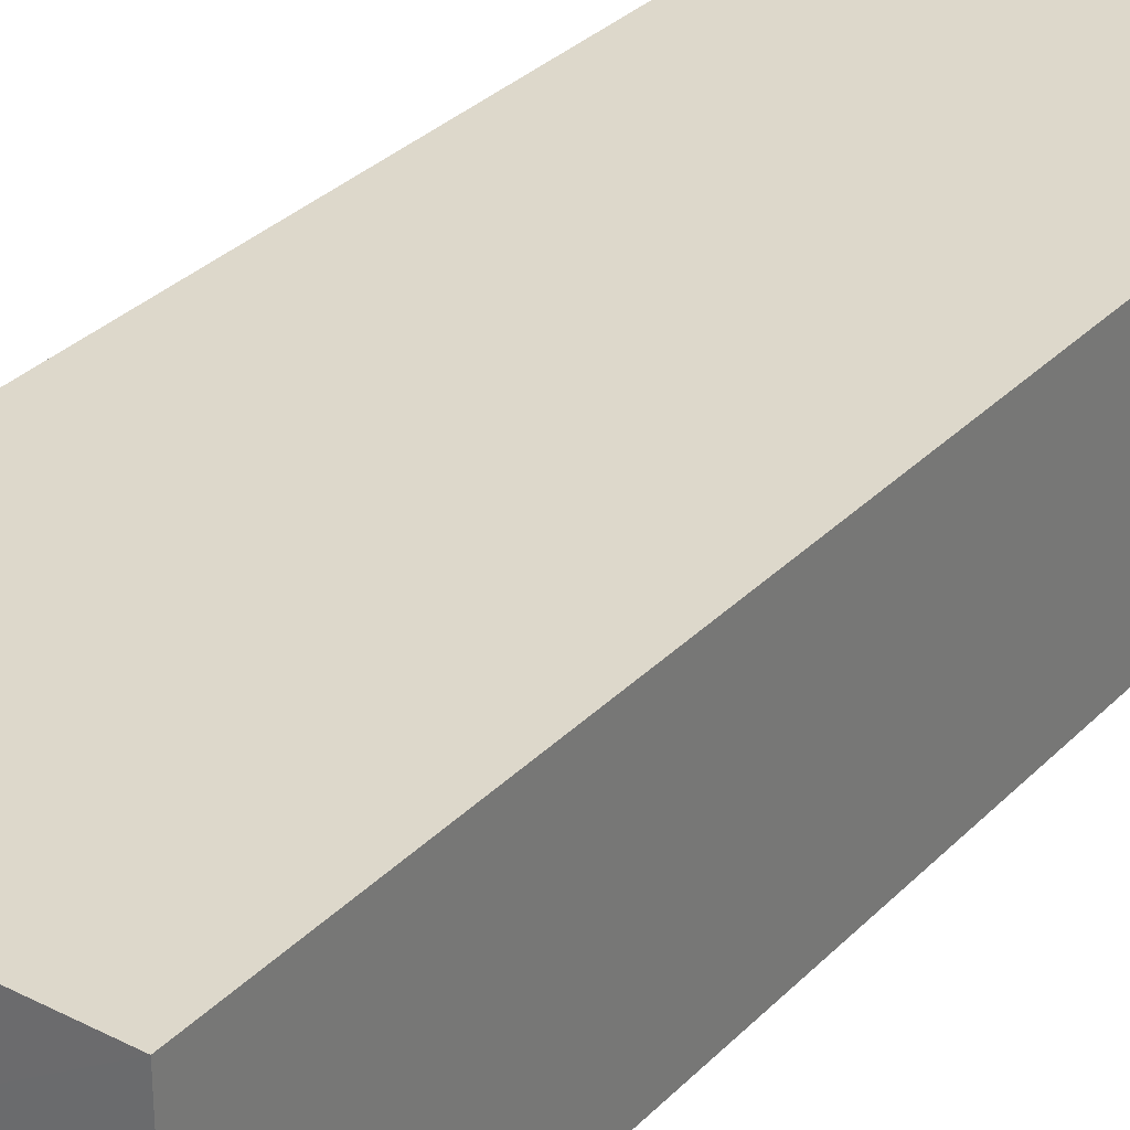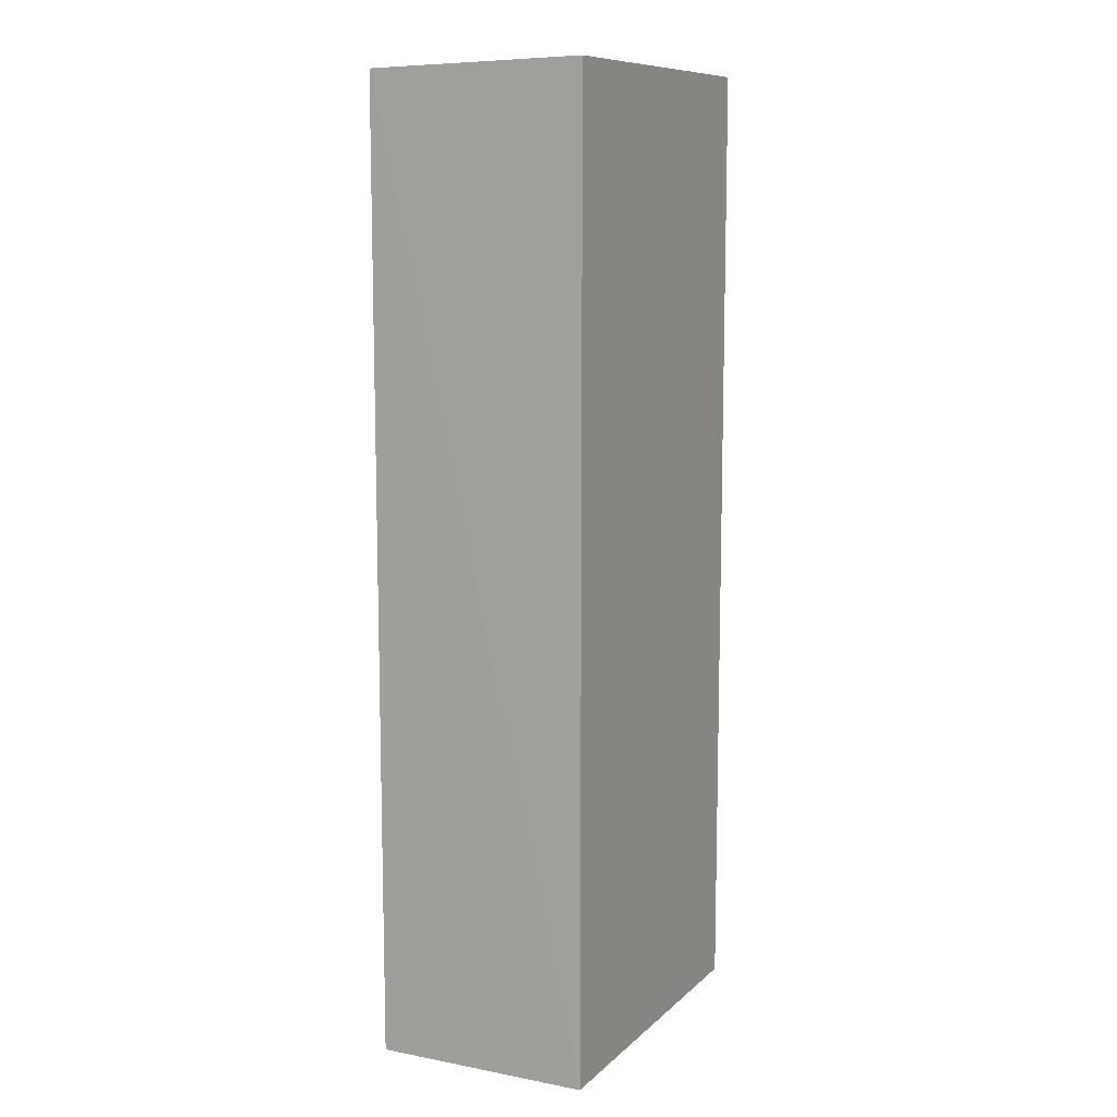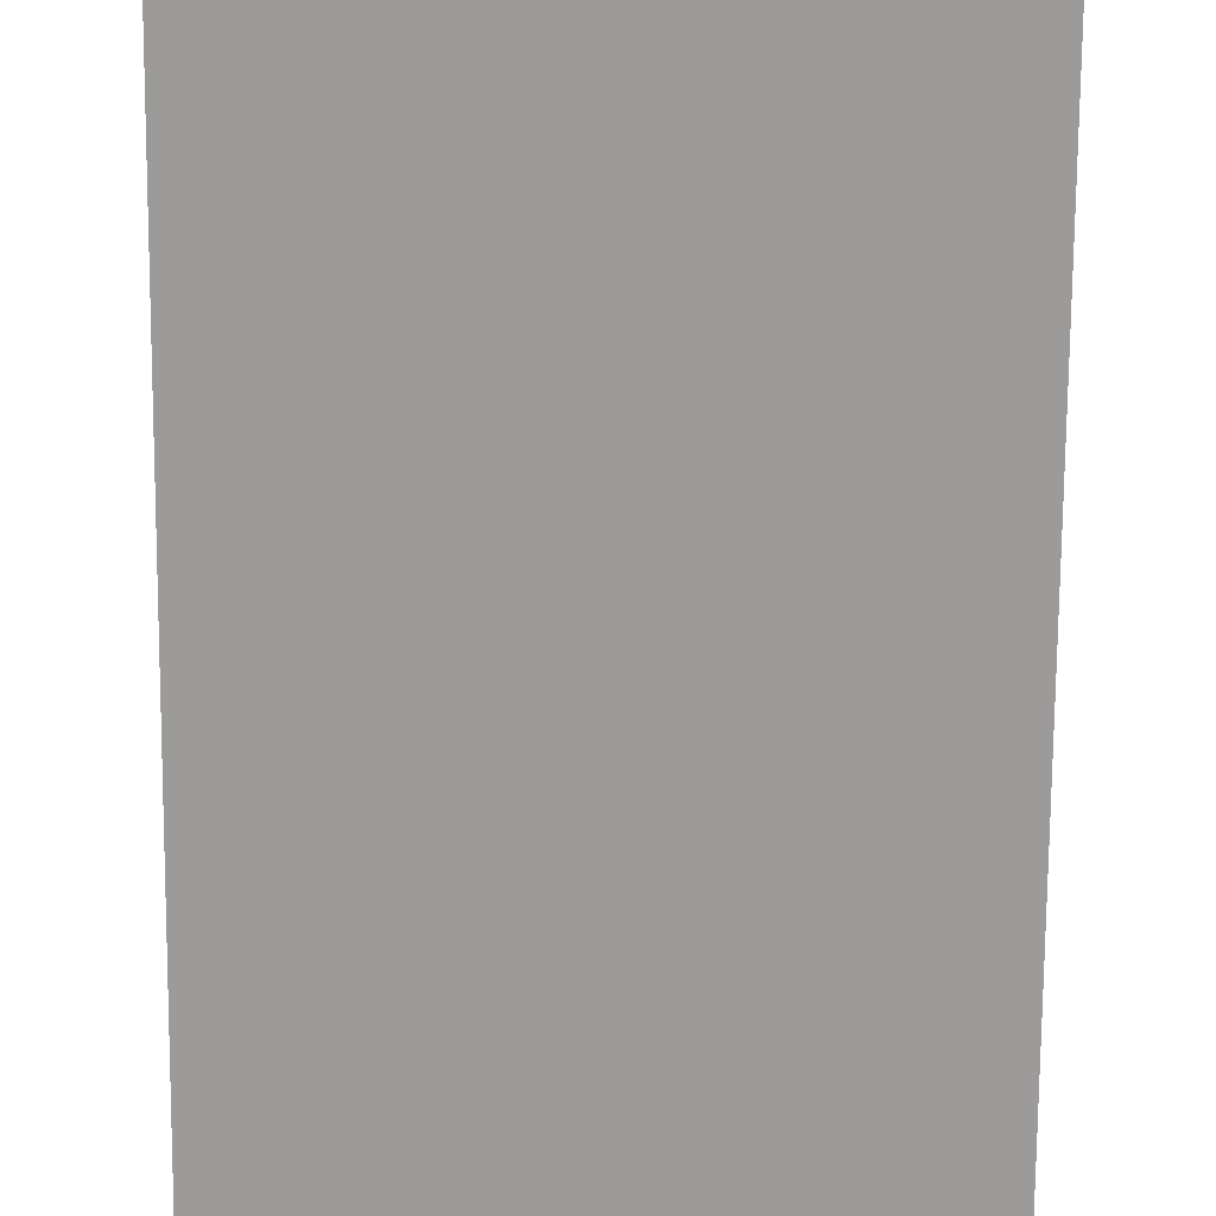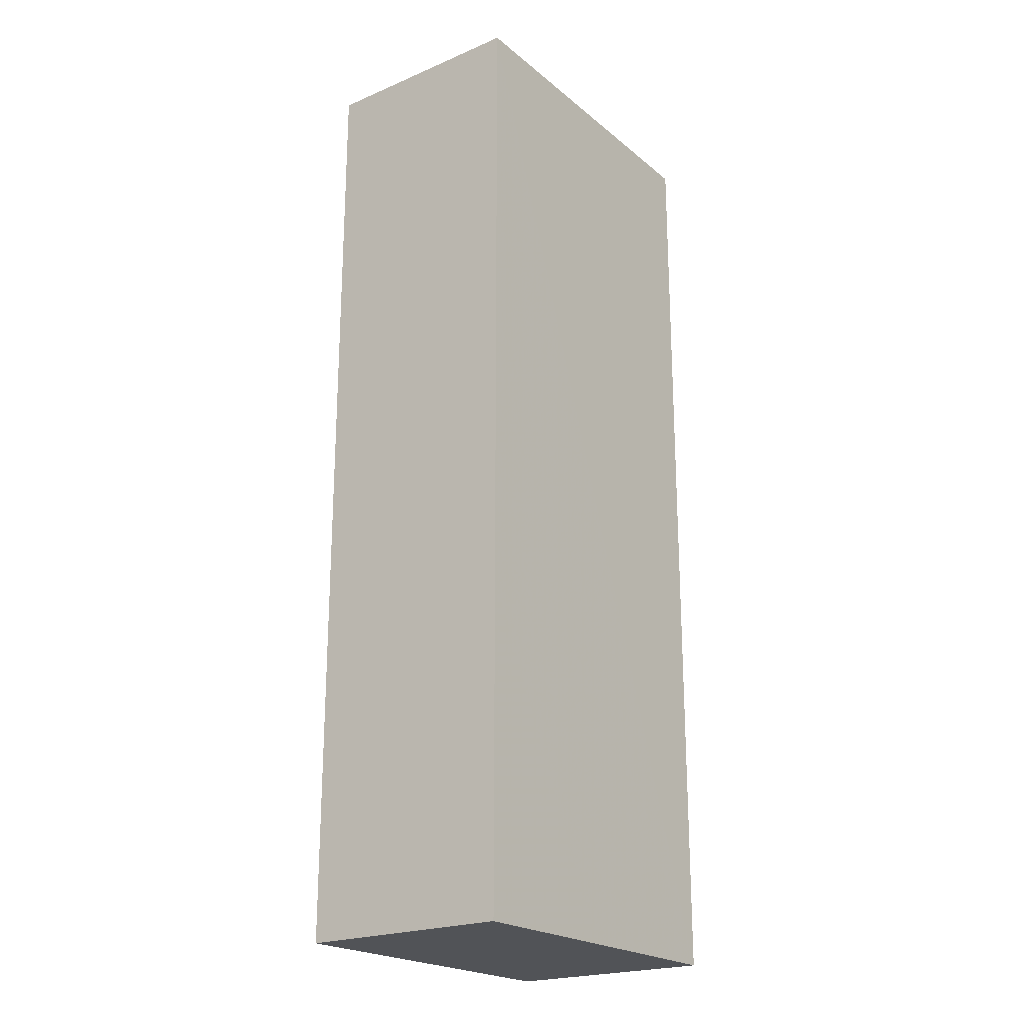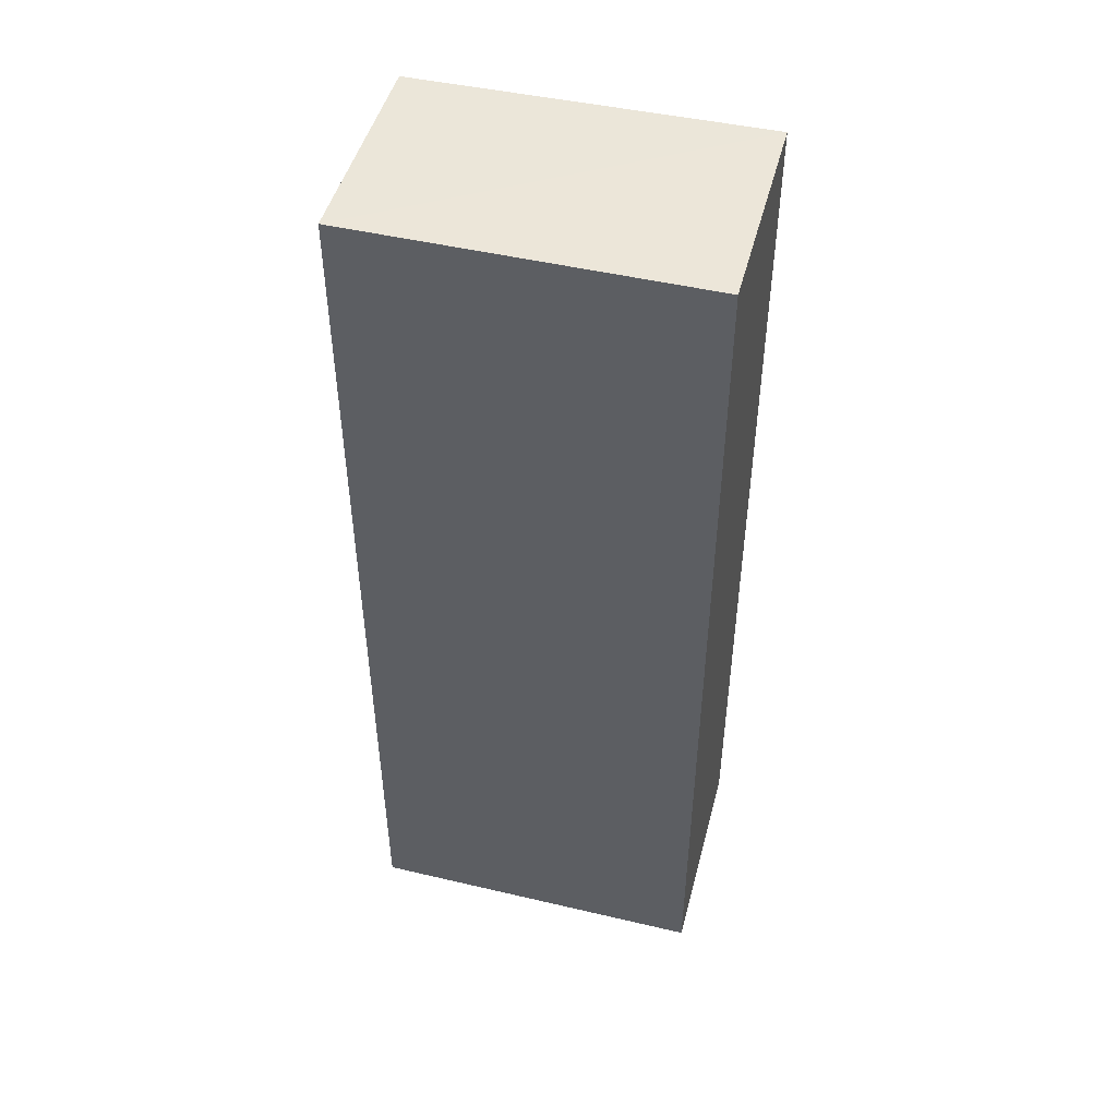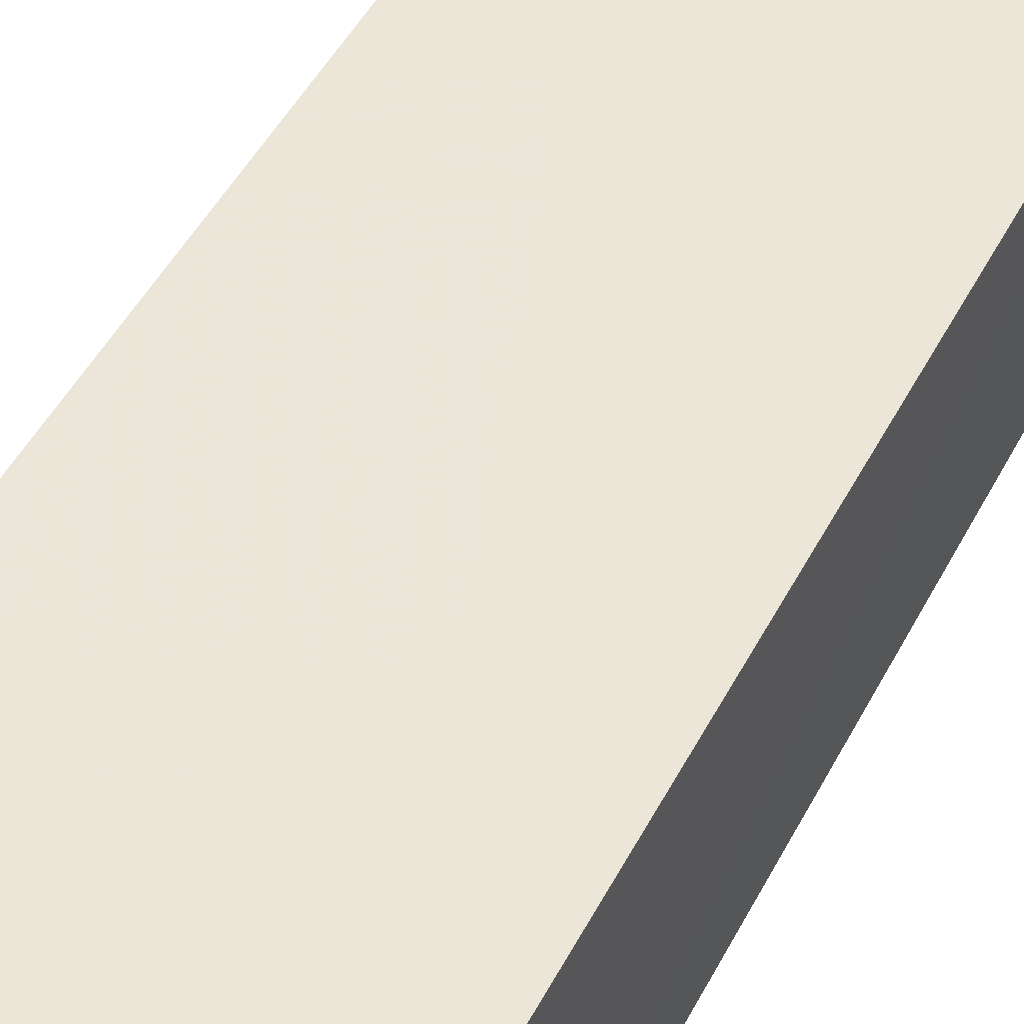
<metadata>
{"format":"obj","ext":"obj","renderer":"f3d","projection":"perspective","resolution":1024,"background":"white","views":[{"elev":31.4,"azim":35.6,"up":"+Z"},{"elev":10.1,"azim":-63.8,"up":"+Y"},{"elev":-69.9,"azim":179.6,"up":"+Z"},{"elev":-22.1,"azim":126.6,"up":"+Y"},{"elev":48.7,"azim":14.6,"up":"+Y"},{"elev":48.7,"azim":-153.2,"up":"+Z"}]}
</metadata>
<code>
v -0.09438 0.06768 0.07016
v -0.09438 -0.06788 0.07011
v -0.0944 0.06759 0.03965
v -0.1432 0.06695 0.03969
v -0.1432 -0.06766 0.07014
v -0.09439 -0.06791 0.03973
v -0.1432 0.06767 0.07021
v -0.1432 -0.0678 0.03973
f 6 1 2
f 6 3 1
f 7 1 3
f 7 3 4
f 7 4 5
f 7 5 2
f 7 2 1
f 8 4 3
f 8 3 6
f 8 5 4
f 8 6 2
f 8 2 5

</code>
